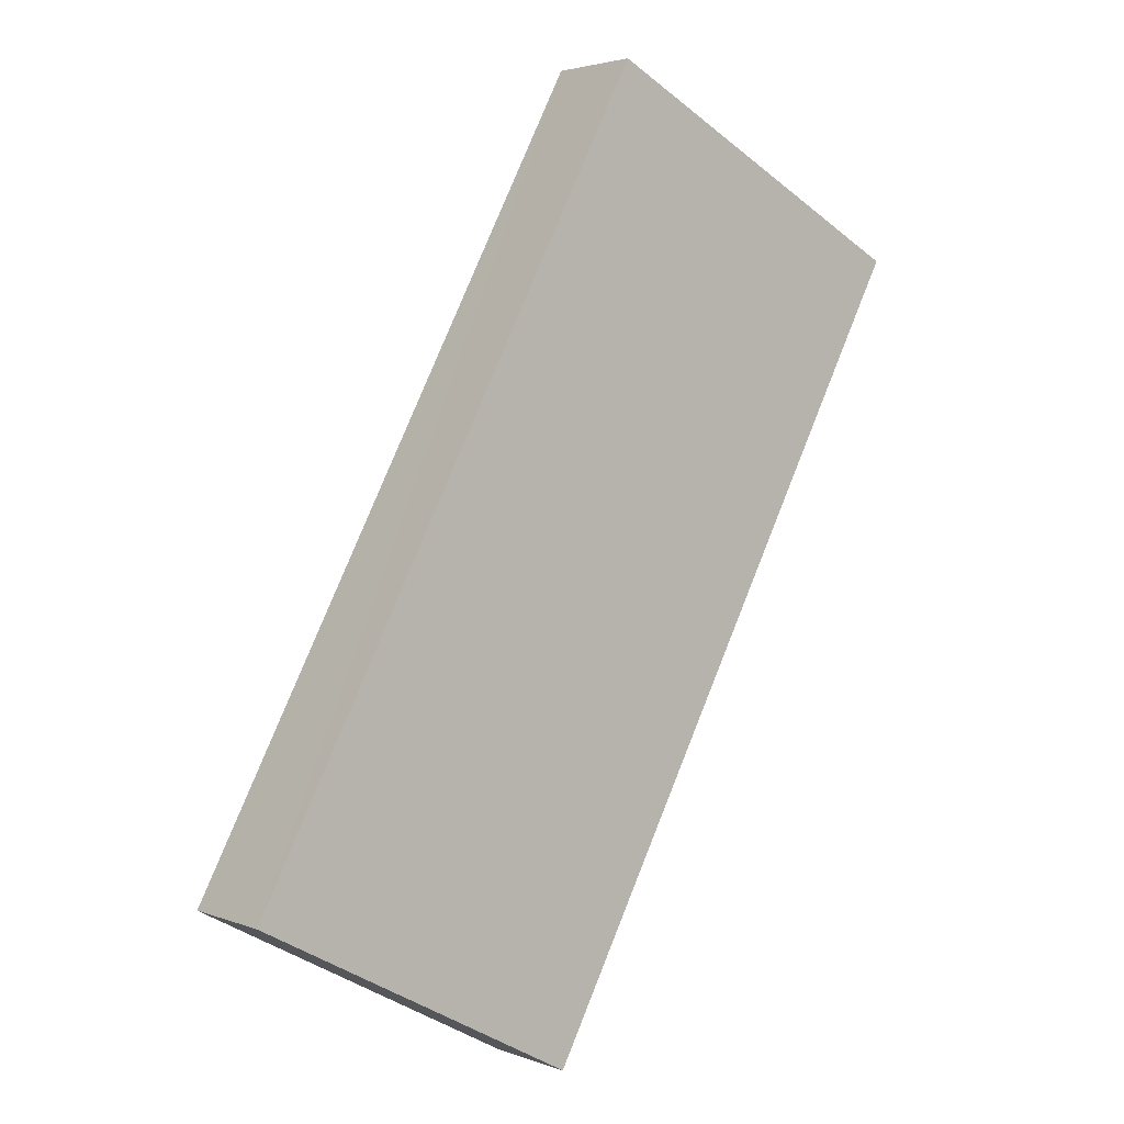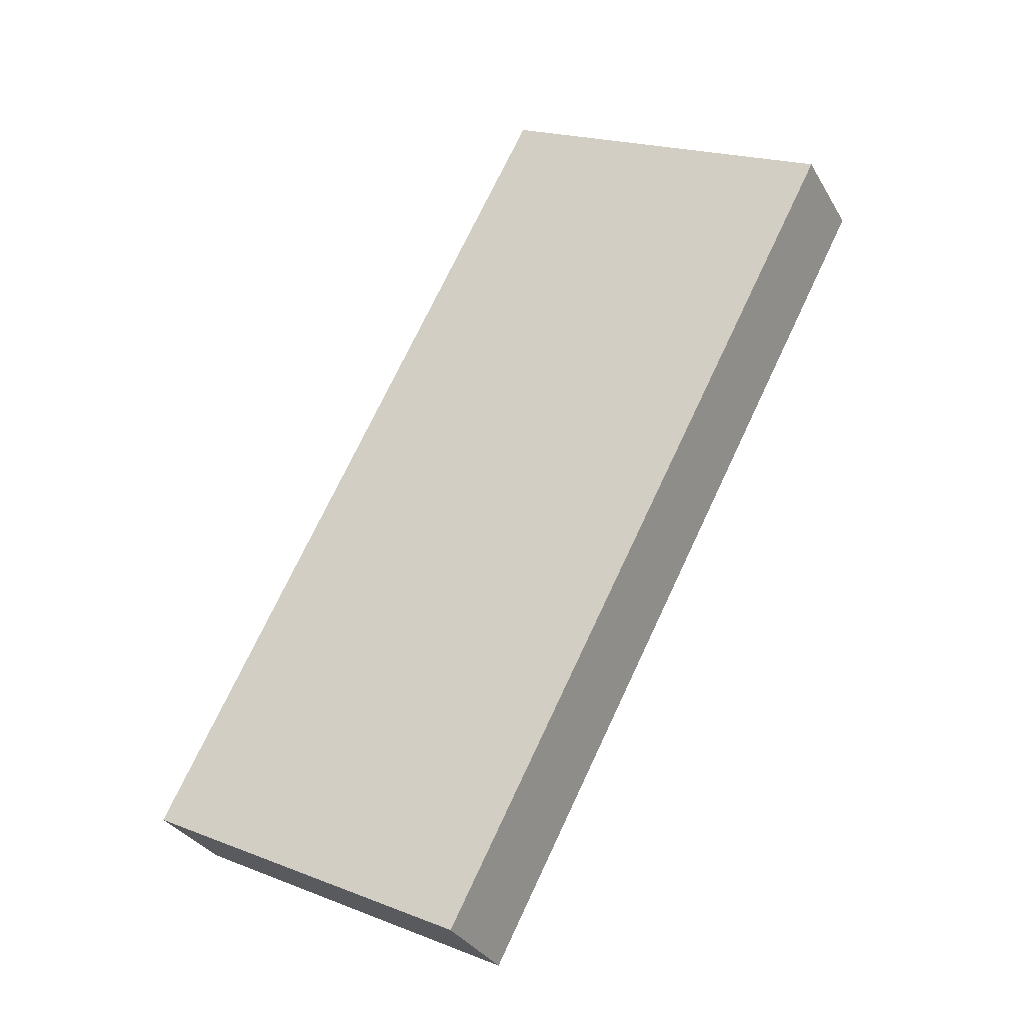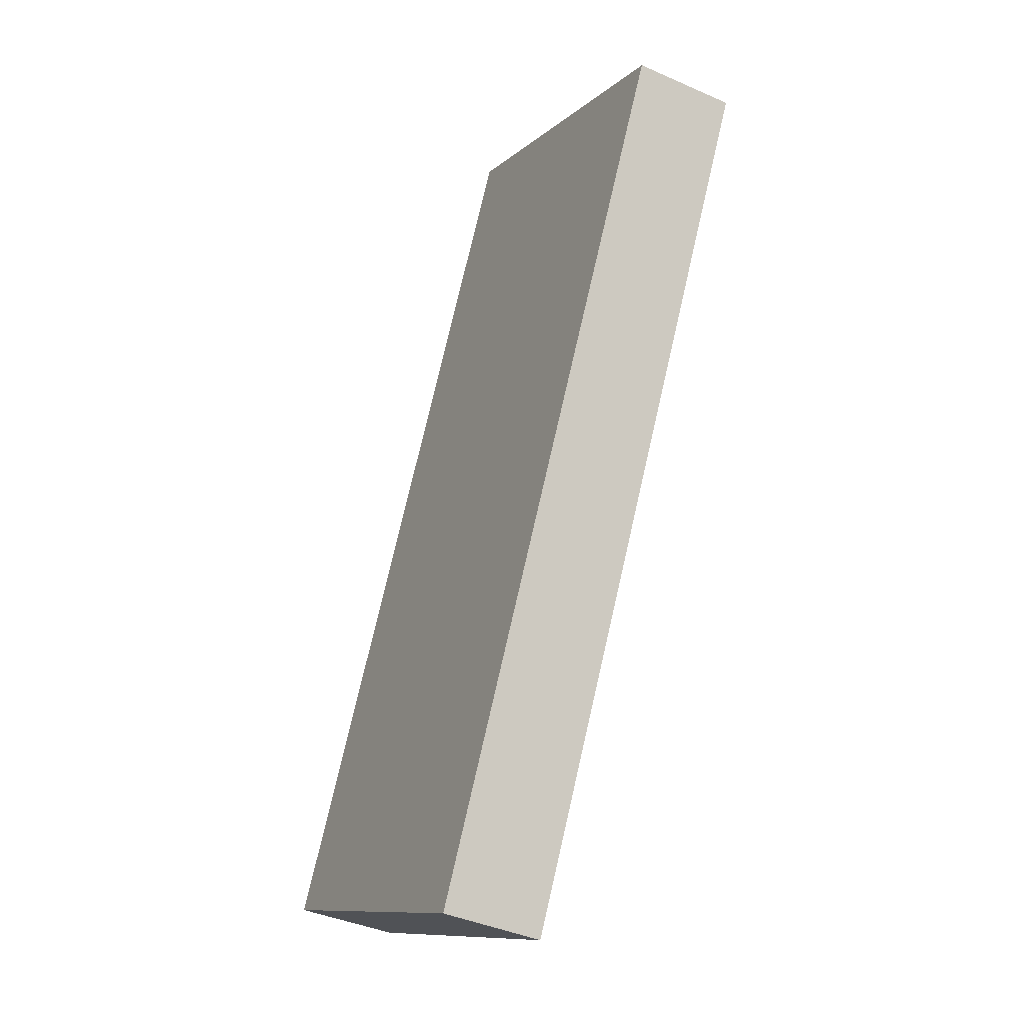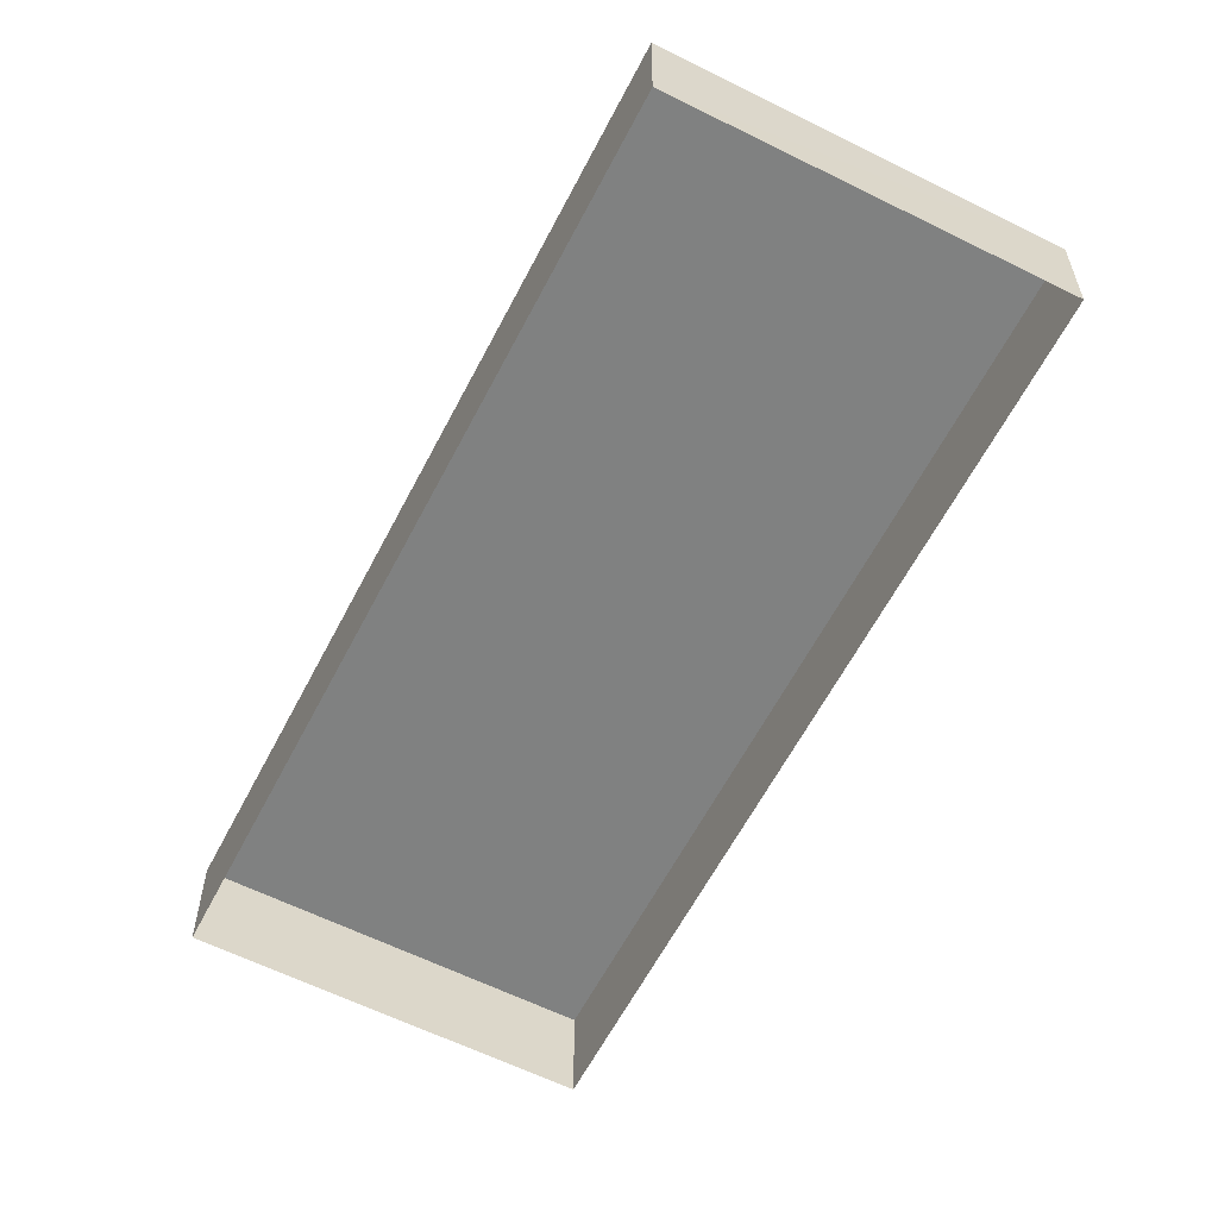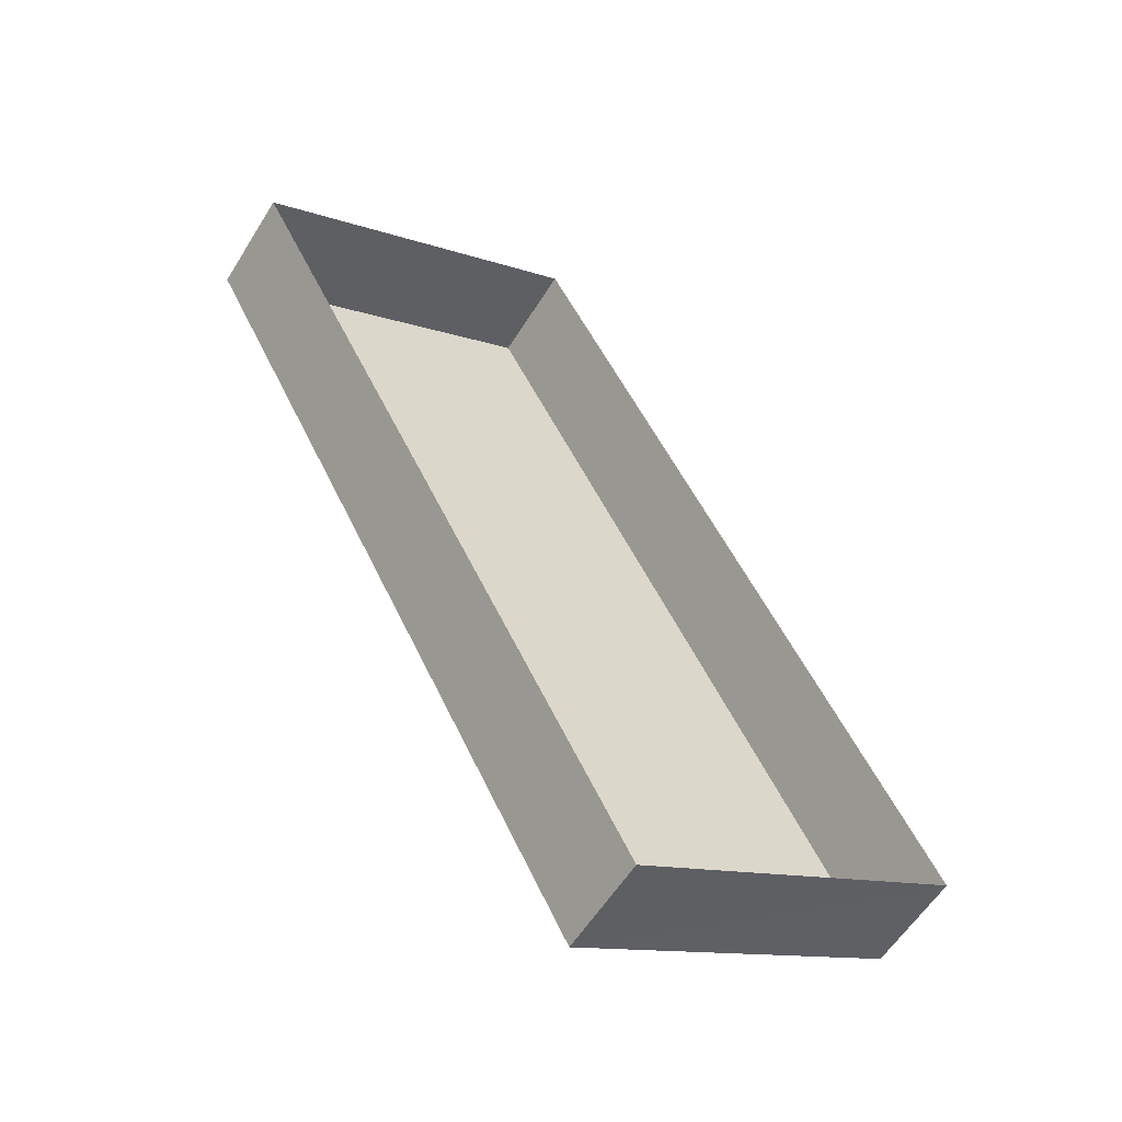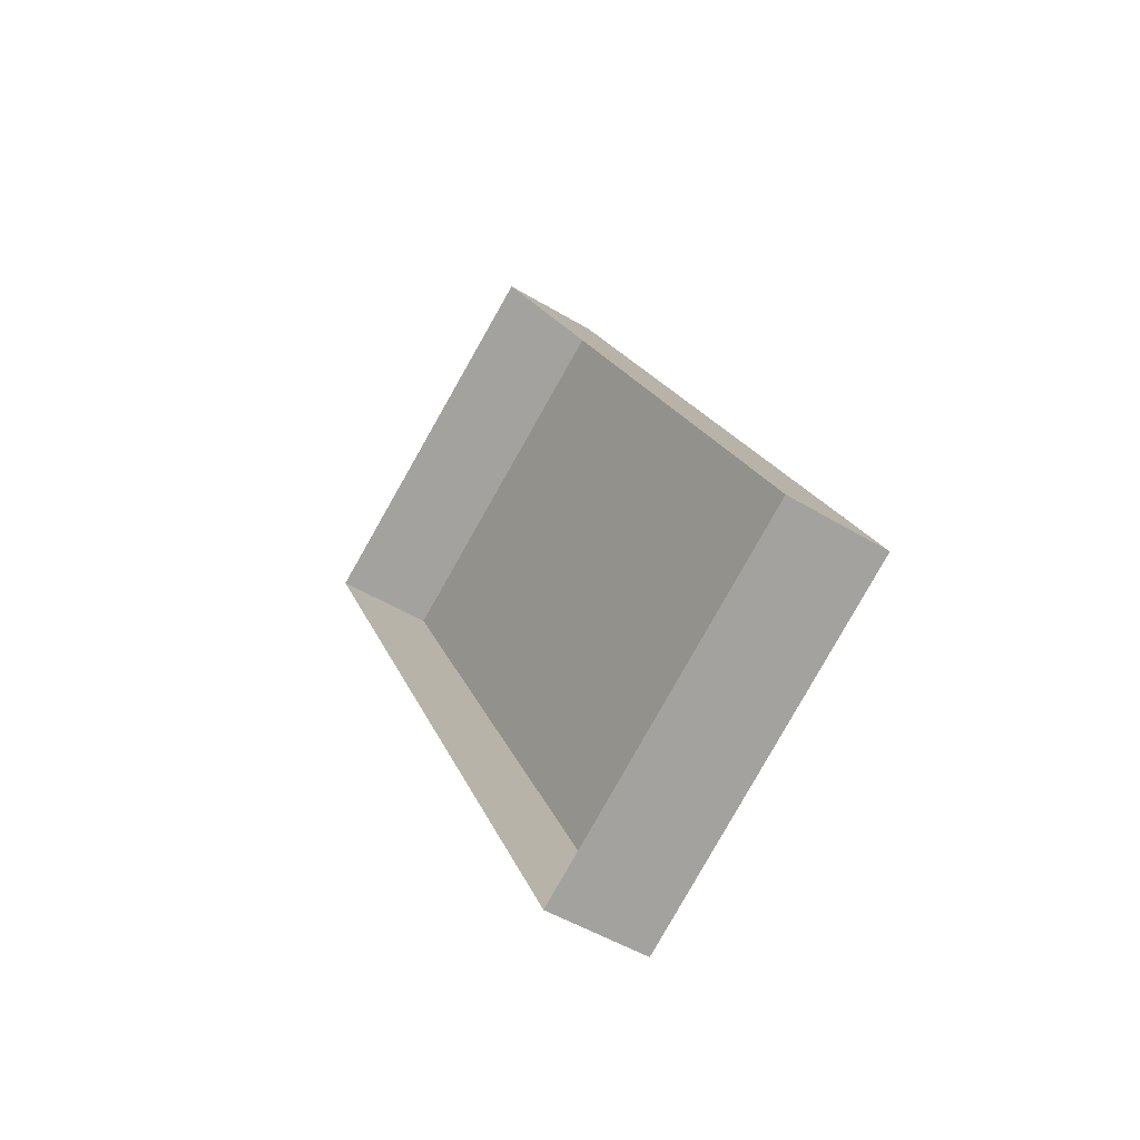
<metadata>
{"format":"obj","ext":"obj","renderer":"f3d","projection":"perspective","resolution":1024,"background":"white","views":[{"elev":3.0,"azim":-38.1,"up":"+Y"},{"elev":-32.2,"azim":25.6,"up":"+Y"},{"elev":-40.7,"azim":61.5,"up":"+Y"},{"elev":-60.3,"azim":-55.0,"up":"+Z"},{"elev":-56.9,"azim":148.6,"up":"+Y"},{"elev":-49.0,"azim":-123.9,"up":"+Y"}]}
</metadata>
<code>
v -5285 -3.584e+04 2.604
v -5282 -3.584e+04 2.603
v -5285 -3.585e+04 2.601
v -5288 -3.585e+04 2.601
v -5285 -3.584e+04 3.482
v -5288 -3.585e+04 3.48
v -5285 -3.585e+04 3.479
v -5282 -3.584e+04 3.482
f 1 2 3
f 4 1 3
f 5 6 7
f 8 5 7
f 7 4 3
f 7 6 4
f 6 1 4
f 6 5 1
f 8 2 1
f 5 8 1
f 7 3 2
f 8 7 2

</code>
